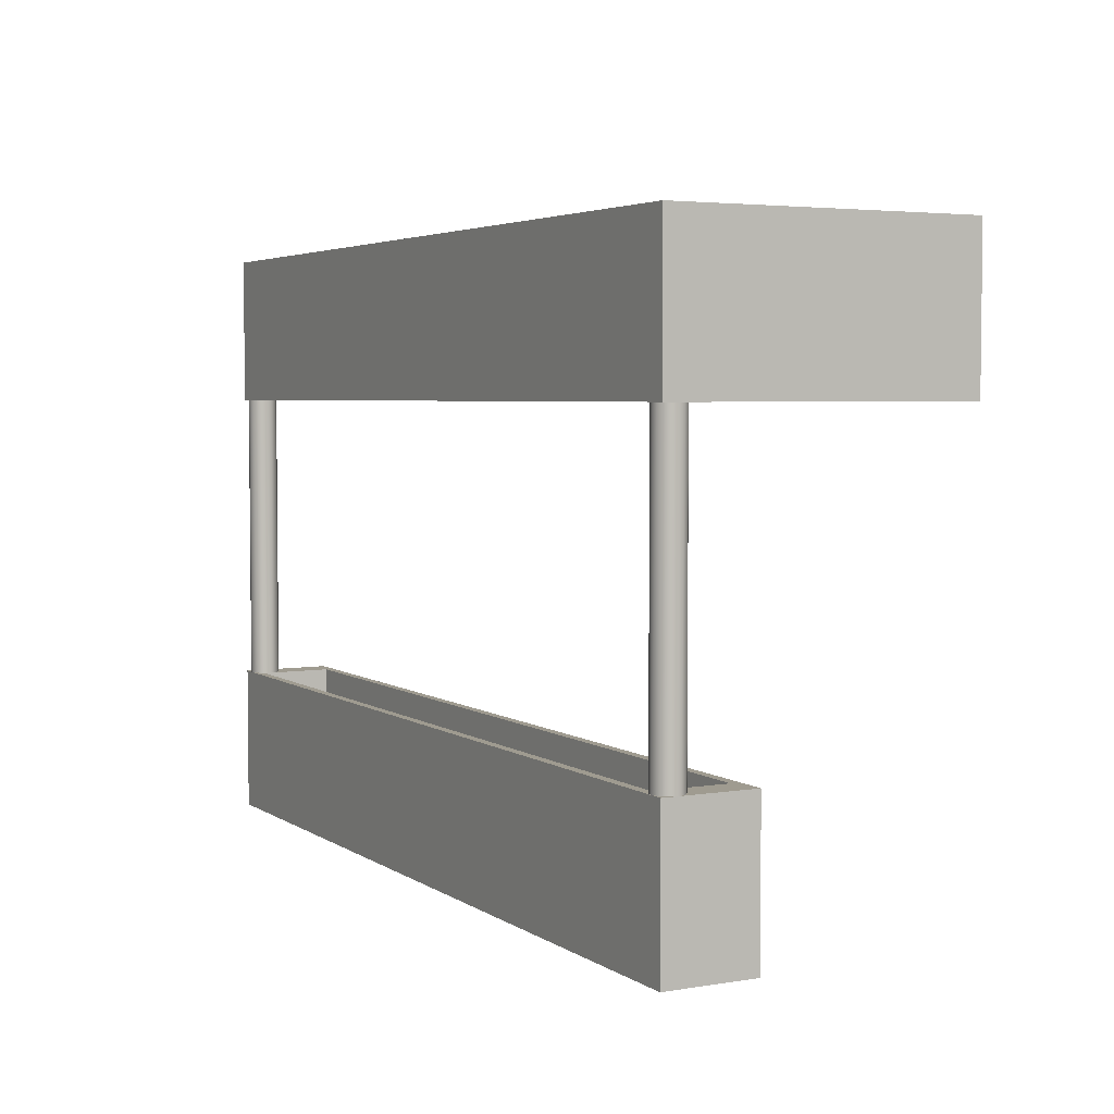
<metadata>
{"format":"obj","ext":"obj","renderer":"f3d","projection":"perspective","resolution":1024,"background":"white","views":[{"elev":4.1,"azim":-118.0,"up":"+Y"}]}
</metadata>
<code>
g background
o object_1
v -15.01 5 0.4999
v -14.97 5 0.3159
v -14.86 5 0.1463
v -14.69 5 0.03501
v -14.51 5 -0.0001006
v -14.33 5 0.03501
v -14.16 5 0.1463
v -14.05 5 0.3159
v -14.01 5 0.4999
v -14.05 5 0.6839
v -14.16 5 0.8535
v -14.33 5 0.9648
v -14.51 5 0.9999
v -14.69 5 0.9648
v -14.86 5 0.8535
v -14.97 5 0.6839
v -15 -5 0.4003
v -15.01 -5 0.4999
v -15 -5 0.5995
v -15.01 5 0.4999
v -15.01 -5 0.4999
v -14.97 5 0.3159
v -14.97 -5 0.3159
v -14.86 5 0.1463
v -14.86 -5 0.1463
v -14.69 5 0.03501
v -14.51 5 -0.0001006
v -14.33 5 0.03501
v -14.33 -5 0.03501
v -14.16 5 0.1463
v -14.16 -5 0.1463
v -14.05 5 0.3159
v -14.05 -5 0.3159
v -14.01 5 0.4999
v -14.01 -5 0.4999
v -14.05 5 0.6839
v -14.05 -5 0.6839
v -14.16 5 0.8535
v -14.16 -5 0.8535
v -14.33 5 0.9648
v -14.33 -5 0.9648
v -14.51 5 0.9999
v -14.51 -5 0.9999
v -14.69 5 0.9648
v -14.69 -5 0.9648
v -14.86 5 0.8535
v -14.86 -5 0.8535
v -14.97 5 0.6839
v -15.01 5 0.4999
v -15.01 -5 0.4999
v -15 -5 0.4003
v -15 -5 0.5995
v -14.5 -5 1.849e-16
v -14.52 -5 1.728e-16
v 14.99 5 0.4999
v 14.95 5 0.6839
v 14.84 5 0.8535
v 14.67 5 0.9648
v 14.49 5 0.9999
v 14.31 5 0.9648
v 14.14 5 0.8535
v 14.03 5 0.6839
v 13.99 5 0.4999
v 14.03 5 0.3159
v 14.14 5 0.1463
v 14.31 5 0.03501
v 14.49 5 -0.0001006
v 14.67 5 0.03501
v 14.84 5 0.1463
v 14.95 5 0.3159
v 14 -5 0.5995
v 14 -5 0.4003
v 13.99 -5 0.4999
v 14.99 5 0.4999
v 14.99 -5 0.4999
v 14.95 5 0.6839
v 14.95 -5 0.6839
v 14.84 5 0.8535
v 14.84 -5 0.8535
v 14.67 5 0.9648
v 14.67 -5 0.9648
v 14.49 5 0.9999
v 14.49 -5 0.9999
v 14.31 5 0.9648
v 14.31 -5 0.9648
v 14.14 5 0.8535
v 14.14 -5 0.8535
v 14.03 5 0.6839
v 13.99 5 0.4999
v 14.03 5 0.3159
v 14.03 -5 0.3159
v 14.14 5 0.1463
v 14.14 -5 0.1463
v 14.31 5 0.03501
v 14.49 5 -0.0001006
v 14.67 5 0.03501
v 14.67 -5 0.03501
v 14.84 5 0.1463
v 14.84 -5 0.1463
v 14.95 5 0.3159
v 14.95 -5 0.3159
v 14.99 5 0.4999
v 14.99 -5 0.4999
v 14 -5 0.5995
v 14.5 -5 9.309e-17
v 14.48 -5 8.899e-17
v 14 -5 0.4003
v 13.99 -5 0.4999
v -15 -10 0
v -15 -10 3.028
v 15 -10 0
v 15 -10 3.028
v 14 -10 0.3028
v -14 -10 0.3028
v -14 -10 2.725
v 14 -10 2.725
v 15 -10 3.028
v 15 -5 3.028
v 15 -10 0
v 15 -5 0
v 15 -5 0.1514
v 15 -5 2.876
v -15 -10 0
v -15 -5 0
v -15 -10 3.028
v -15 -5 3.028
v -15 -5 0.5995
v -15 -5 0.4003
v -15 -5 0.1514
v -14 -10 2.725
v -14 -5 2.725
v -14 -10 0.3028
v -14 -5 0.3028
v -14 -10 0.3028
v -14 -5 0.3028
v 14 -10 0.3028
v 14 -5 0.3028
v 14 -10 0.3028
v 14 -5 0.3028
v 14 -10 2.725
v 14 -5 2.725
v 14 -5 0.5995
v 14 -5 0.4003
v 14 -10 2.725
v 14 -5 2.725
v -14 -10 2.725
v -14 -5 2.725
v 15 -10 0
v 15 -5 0
v -15 -10 0
v -15 -5 0
v -14.52 -5 1.728e-16
v 14.5 -5 9.309e-17
v 14.48 -5 8.899e-17
v -14.5 -5 1.849e-16
v -15 -10 3.028
v -15 -5 3.028
v 15 -10 3.028
v 15 -5 3.028
v -15 -5 3.028
v 15 -5 0
v 15 -5 3.028
v 14 -5 0.5995
v 14.14 -5 0.8535
v 14.31 -5 0.9648
v 14.49 -5 0.9999
v 14.67 -5 0.9648
v 14.84 -5 0.8535
v 14.95 -5 0.6839
v 14.99 -5 0.4999
v 15 -5 0.1514
v 15 -5 2.876
v -14 -5 0.3028
v -14 -5 2.725
v 14 -5 0.3028
v 14 -5 2.725
v 14.95 -5 0.3159
v 14.84 -5 0.1463
v 14.67 -5 0.03501
v 14.5 -5 9.309e-17
v 14.48 -5 8.899e-17
v 14.14 -5 0.1463
v 14.03 -5 0.3159
v 14 -5 0.4003
v -15 -5 0.5995
v -14.86 -5 0.8535
v -14.69 -5 0.9648
v -14.51 -5 0.9999
v -14.33 -5 0.9648
v -14.16 -5 0.8535
v -14.05 -5 0.6839
v -14.01 -5 0.4999
v -14.05 -5 0.3159
v -14.16 -5 0.1463
v -14.33 -5 0.03501
v -14.5 -5 1.849e-16
v -15 -5 0
v -15 -5 0.4003
v -14.52 -5 1.728e-16
v -14.86 -5 0.1463
v -14.97 -5 0.3159
v -15 -5 0.1514
f 3 2 1
f 4 3 1
f 4 1 6
f 15 1 16
f 1 15 14
f 13 1 14
f 5 4 6
f 13 7 1
f 13 8 7
f 8 10 9
f 11 13 12
f 8 13 11
f 11 10 8
f 6 1 7
f 19 18 17
f 20 22 51 21
f 25 24 26
f 24 25 23 22
f 27 28 29 53
f 32 33 31 30
f 30 31 29 28
f 54 26 27
f 23 51 22
f 27 53 54
f 54 25 26
f 33 32 34 35
f 36 37 35 34
f 40 41 39 38
f 38 39 37 36
f 44 45 43 42
f 46 48 52 47
f 48 49 50 52
f 46 47 45 44
f 42 43 41 40
f 65 64 63
f 66 65 63
f 63 59 66
f 59 62 60
f 62 61 60
f 63 62 59
f 68 67 66
f 55 69 68
f 69 55 70
f 66 59 55
f 58 55 59
f 58 57 56
f 58 56 55
f 68 66 55
f 71 73 72
f 76 77 75 74
f 80 81 79 78
f 78 79 77 76
f 84 85 83 82
f 86 88 104 87
f 86 87 85 84
f 82 83 81 80
f 104 89 108
f 89 104 88
f 89 90 107 108
f 93 92 94
f 92 93 91 90
f 95 96 97 105
f 100 101 99 98
f 102 103 101 100
f 98 99 97 96
f 106 94 95
f 90 91 107
f 94 106 93
f 105 106 95
f 114 115 110 109
f 109 111 113 114
f 115 116 112 110
f 111 112 116 113
f 118 117 122
f 117 119 121 122
f 120 121 119
f 124 123 129
f 128 129 123
f 128 123 127
f 123 125 126 127
f 131 130 132 133
f 135 134 136 137
f 139 138 143
f 142 143 138
f 141 142 138 140
f 145 144 146 147
f 153 149 148
f 148 154 153
f 148 150 155 154
f 152 155 150
f 150 151 152
f 157 156 158 159
f 195 194 182
f 182 194 173
f 173 175 182
f 193 192 173
f 184 183 175
f 194 193 173
f 181 196 195
f 174 173 192
f 160 187 186
f 188 187 174
f 160 174 187
f 185 160 186
f 192 191 174
f 190 174 191
f 174 160 162 176
f 189 188 174
f 174 190 189
f 164 163 176
f 195 182 181
f 171 161 179
f 180 179 161
f 177 171 178
f 179 178 171
f 170 171 177
f 183 182 175
f 176 166 165
f 172 167 166
f 176 172 166
f 172 170 169
f 172 176 162
f 169 168 172
f 168 167 172
f 172 171 170
f 164 176 165
f 200 197 202
f 201 202 198
f 202 201 200
f 197 200 199
g fall_through
o object_2
v -15.01 5 10
v -14.01 5 10
v -15.01 5 0.9999
v -14.01 5 0.9999
v -15.01 10 0.9999
v -14.01 10 0.9999
v -15.01 10 10
v -14.01 10 10
v -15.01 5 0.9999
v -15.01 5 10
v -15.01 10 0.9999
v -15.01 10 10
v -14.01 5 10
v -14.01 5 0.9999
v -14.01 9.5 10
v -14.01 9.5 0.9999
v 13.99 5 -0.0001006
v 13.99 5 0.9999
v -14.01 5 -0.0001006
v -14.01 5 0.9999
v -14.01 10 -0.0001006
v 13.99 10 0.9999
v 13.99 10 -0.0001006
v -14.01 10 0.9999
v -14.01 5 -0.0001006
v 13.99 5 -0.0001006
v 13.99 10 -0.0001006
v -14.01 10 -0.0001006
v -14.01 5 0.9999
v 13.99 5 0.9999
v -14.01 9.5 0.9999
v 13.99 9.5 0.9999
v -15.01 10 10
v -14.01 10 10
v -15.01 5 10
v -14.01 5 10
v -14.01 9.5 10
v 13.99 5 0.9999
v 14.99 5 0.9999
v 13.99 5 -0.0001006
v 14.99 5 -0.0001006
v 13.99 10 -0.0001006
v 14.99 10 -0.0001006
v 13.99 10 0.9999
v 14.99 10 0.9999
v 14.99 5 0.9999
v 14.99 5 -0.0001006
v 14.99 10 0.9999
v 14.99 10 -0.0001006
v -14.01 5 0.9999
v -15.01 5 -0.0001006
v -15.01 5 0.9999
v -14.01 5 -0.0001006
v -15.01 5 -0.0001006
v -15.01 5 0.9999
v -15.01 10 -0.0001006
v -15.01 10 0.9999
v -15.01 10 -0.0001006
v -15.01 10 0.9999
v -14.01 10 0.9999
v -14.01 10 -0.0001006
v -15.01 5 -0.0001006
v -15.01 10 -0.0001006
v -14.01 10 -0.0001006
v -14.01 5 -0.0001006
v 13.99 5 10
v 14.99 5 10
v 13.99 5 0.9999
v 14.99 5 0.9999
v 13.99 5 -0.0001006
v 14.99 5 -0.0001006
v 13.99 10 -0.0001006
v 14.99 10 -0.0001006
v 13.99 10 0.9999
v 14.99 10 0.9999
v 13.99 10 10
v 14.99 10 10
v 13.99 10 10
v 14.99 10 10
v 13.99 5 10
v 14.99 5 10
v 13.99 9.5 10
v 13.99 5 0.9999
v 13.99 5 10
v 13.99 9.5 0.9999
v 13.99 9.5 10
v 14.99 5 10
v 14.99 5 0.9999
v 14.99 10 10
v 14.99 10 0.9999
v -14.01 9.5 0.9999
v -14.01 9.5 10
v 13.99 9.5 0.9999
v 13.99 9.5 10
v -14.01 10 0.9999
v -14.01 10 10
v 13.99 10 0.9999
v 13.99 10 10
v -14.01 10 10
v -14.01 9.5 10
v 13.99 10 10
v 13.99 9.5 10
f 204 203 205 206
f 208 207 209 210
f 212 214 213 211
f 216 218 217 215
f 220 222 221 219
f 226 224 225 223
f 230 229 228 227
f 233 231 232 234
f 239 236 235
f 238 239 235 237
f 241 240 242 243
f 245 244 246 247
f 249 251 250 248
f 252 254 253 255
f 257 259 258 256
f 261 262 263 260
f 265 266 267 264
f 269 268 270 271
f 273 272 274 275
f 277 276 278 279
f 284 281 280
f 284 282 283 281
f 286 288 287 285
f 290 292 291 289
f 294 293 295 296
f 298 300 299 297
f 302 304 303 301
o object_3
v 8.39 7 10
v 8.488 6.485 10
v 8.8 6.01 10
v 9.275 5.698 10
v 9.79 5.6 10
v 10.31 5.698 10
v 10.78 6.01 10
v 11.09 6.485 10
v 11.19 7 10
v 5.59 7 10
v 5.688 6.485 10
v 6 6.01 10
v 6.475 5.698 10
v 6.99 5.6 10
v 7.505 5.698 10
v 7.98 6.01 10
v 8.292 6.485 10
v 2.79 7 10
v 2.888 6.485 10
v 3.2 6.01 10
v 3.675 5.698 10
v 4.19 5.6 10
v 4.705 5.698 10
v 5.18 6.01 10
v 5.492 6.485 10
v -0.01003 7 10
v 0.08827 6.485 10
v 0.4 6.01 10
v 0.8746 5.698 10
v 1.39 5.6 10
v 1.905 5.698 10
v 2.38 6.01 10
v 2.692 6.485 10
v -2.81 7 10
v -2.712 6.485 10
v -2.4 6.01 10
v -1.925 5.698 10
v -1.41 5.6 10
v -0.8947 5.698 10
v -0.4201 6.01 10
v -0.1083 6.485 10
v -5.61 7 10
v -5.512 6.485 10
v -5.2 6.01 10
v -4.725 5.698 10
v -4.21 5.6 10
v -3.695 5.698 10
v -3.22 6.01 10
v -2.908 6.485 10
v -8.41 7 10
v -8.312 6.485 10
v -8 6.01 10
v -7.525 5.698 10
v -7.01 5.6 10
v -6.495 5.698 10
v -6.02 6.01 10
v -5.708 6.485 10
v -11.21 7 10
v -11.11 6.485 10
v -10.8 6.01 10
v -10.33 5.698 10
v -9.81 5.6 10
v -9.295 5.698 10
v -8.82 6.01 10
v -8.508 6.485 10
v -14.01 9.5 10
v -14.01 7 10
v -13.91 6.485 10
v -13.6 6.01 10
v -13.13 5.698 10
v -12.61 5.6 10
v -12.09 5.698 10
v -11.62 6.01 10
v -11.31 6.485 10
v 13.99 9.5 10
v 11.29 6.485 10
v 11.6 6.01 10
v 12.07 5.698 10
v 12.59 5.6 10
v 13.11 5.698 10
v 13.58 6.01 10
v 13.89 6.485 10
v 13.99 7 10
v 11.19 7 9.5
v 11.29 6.485 9.5
v 11.6 6.01 9.5
v 12.07 5.698 9.5
v 12.59 5.6 9.5
v 13.11 5.698 9.5
v 13.58 6.01 9.5
v 13.89 6.485 9.5
v 13.99 7 9.5
v 13.99 9.5 9.5
v -14.01 9.5 9.5
v -14.01 7 9.5
v -13.91 6.485 9.5
v -13.6 6.01 9.5
v -13.13 5.698 9.5
v -12.61 5.6 9.5
v -12.09 5.698 9.5
v -11.62 6.01 9.5
v -11.31 6.485 9.5
v -11.21 7 9.5
v -11.11 6.485 9.5
v -10.8 6.01 9.5
v -10.33 5.698 9.5
v -9.81 5.6 9.5
v -9.295 5.698 9.5
v -8.82 6.01 9.5
v -8.508 6.485 9.5
v -8.41 7 9.5
v -8.312 6.485 9.5
v -8 6.01 9.5
v -7.525 5.698 9.5
v -7.01 5.6 9.5
v -6.495 5.698 9.5
v -6.02 6.01 9.5
v -5.708 6.485 9.5
v -5.61 7 9.5
v -5.512 6.485 9.5
v -5.2 6.01 9.5
v -4.725 5.698 9.5
v -4.21 5.6 9.5
v -3.695 5.698 9.5
v -3.22 6.01 9.5
v -2.908 6.485 9.5
v -2.81 7 9.5
v -2.712 6.485 9.5
v -2.4 6.01 9.5
v -1.925 5.698 9.5
v -1.41 5.6 9.5
v -0.8947 5.698 9.5
v -0.4201 6.01 9.5
v -0.1083 6.485 9.5
v -0.01003 7 9.5
v 0.08827 6.485 9.5
v 0.4 6.01 9.5
v 0.8746 5.698 9.5
v 1.39 5.6 9.5
v 1.905 5.698 9.5
v 2.38 6.01 9.5
v 2.692 6.485 9.5
v 2.79 7 9.5
v 2.888 6.485 9.5
v 3.2 6.01 9.5
v 3.675 5.698 9.5
v 4.19 5.6 9.5
v 4.705 5.698 9.5
v 5.18 6.01 9.5
v 5.492 6.485 9.5
v 5.59 7 9.5
v 5.688 6.485 9.5
v 6 6.01 9.5
v 6.475 5.698 9.5
v 6.99 5.6 9.5
v 7.505 5.698 9.5
v 7.98 6.01 9.5
v 8.292 6.485 9.5
v 8.39 7 9.5
v 8.488 6.485 9.5
v 8.8 6.01 9.5
v 9.275 5.698 9.5
v 9.79 5.6 9.5
v 10.31 5.698 9.5
v 10.78 6.01 9.5
v 11.09 6.485 9.5
v 13.99 9.5 10
v 13.99 9.5 9.5
v 13.99 7 10
v 13.99 7 9.5
v 13.89 6.485 10
v 13.89 6.485 9.5
v 13.58 6.01 10
v 13.58 6.01 9.5
v 13.11 5.698 10
v 13.11 5.698 9.5
v 12.59 5.6 10
v 12.59 5.6 9.5
v 12.07 5.698 10
v 12.07 5.698 9.5
v 11.6 6.01 10
v 11.6 6.01 9.5
v 11.29 6.485 10
v 11.29 6.485 9.5
v 11.19 7 10
v 11.19 7 9.5
v 11.19 7 9.75
v -14.01 9.5 10
v -14.01 9.5 9.5
v 13.99 9.5 10
v 13.99 9.5 9.5
v -11.21 7 10
v -11.21 7 9.5
v -11.31 6.485 10
v -11.31 6.485 9.5
v -11.62 6.01 10
v -11.62 6.01 9.5
v -12.09 5.698 10
v -12.09 5.698 9.5
v -12.61 5.6 10
v -12.61 5.6 9.5
v -13.13 5.698 10
v -13.13 5.698 9.5
v -13.6 6.01 10
v -13.6 6.01 9.5
v -13.91 6.485 10
v -13.91 6.485 9.5
v -14.01 7 10
v -14.01 7 9.5
v -14.01 9.5 10
v -14.01 9.5 9.5
v -11.21 7 9.75
v -8.41 7 10
v -8.41 7 9.5
v -8.508 6.485 10
v -8.508 6.485 9.5
v -8.82 6.01 10
v -8.82 6.01 9.5
v -9.295 5.698 10
v -9.295 5.698 9.5
v -9.81 5.6 10
v -9.81 5.6 9.5
v -10.33 5.698 10
v -10.33 5.698 9.5
v -10.8 6.01 10
v -10.8 6.01 9.5
v -11.11 6.485 10
v -11.11 6.485 9.5
v -11.21 7 10
v -11.21 7 9.5
v -11.21 7 9.75
v -8.41 7 9.75
v -5.61 7 10
v -5.61 7 9.5
v -5.708 6.485 10
v -5.708 6.485 9.5
v -6.02 6.01 10
v -6.02 6.01 9.5
v -6.495 5.698 10
v -6.495 5.698 9.5
v -7.01 5.6 10
v -7.01 5.6 9.5
v -7.525 5.698 10
v -7.525 5.698 9.5
v -8 6.01 10
v -8 6.01 9.5
v -8.312 6.485 10
v -8.312 6.485 9.5
v -8.41 7 10
v -8.41 7 9.5
v -8.41 7 9.75
v -5.61 7 9.75
v -2.81 7 10
v -2.81 7 9.5
v -2.908 6.485 10
v -2.908 6.485 9.5
v -3.22 6.01 10
v -3.22 6.01 9.5
v -3.695 5.698 10
v -3.695 5.698 9.5
v -4.21 5.6 10
v -4.21 5.6 9.5
v -4.725 5.698 10
v -4.725 5.698 9.5
v -5.2 6.01 10
v -5.2 6.01 9.5
v -5.512 6.485 10
v -5.512 6.485 9.5
v -5.61 7 10
v -5.61 7 9.5
v -5.61 7 9.75
v -2.81 7 9.75
v -0.01003 7 10
v -0.01003 7 9.5
v -0.1083 6.485 10
v -0.1083 6.485 9.5
v -0.4201 6.01 10
v -0.4201 6.01 9.5
v -0.8947 5.698 10
v -0.8947 5.698 9.5
v -1.41 5.6 10
v -1.41 5.6 9.5
v -1.925 5.698 10
v -1.925 5.698 9.5
v -2.4 6.01 10
v -2.4 6.01 9.5
v -2.712 6.485 10
v -2.712 6.485 9.5
v -2.81 7 10
v -2.81 7 9.5
v -2.81 7 9.75
v -0.01003 7 9.75
v 2.79 7 10
v 2.79 7 9.5
v 2.692 6.485 10
v 2.692 6.485 9.5
v 2.38 6.01 10
v 2.38 6.01 9.5
v 1.905 5.698 10
v 1.905 5.698 9.5
v 1.39 5.6 10
v 1.39 5.6 9.5
v 0.8746 5.698 10
v 0.8746 5.698 9.5
v 0.4 6.01 10
v 0.4 6.01 9.5
v 0.08827 6.485 10
v 0.08827 6.485 9.5
v -0.01003 7 10
v -0.01003 7 9.5
v -0.01003 7 9.75
v 2.79 7 9.75
v 5.59 7 10
v 5.59 7 9.5
v 5.492 6.485 10
v 5.492 6.485 9.5
v 5.18 6.01 10
v 5.18 6.01 9.5
v 4.705 5.698 10
v 4.705 5.698 9.5
v 4.19 5.6 10
v 4.19 5.6 9.5
v 3.675 5.698 10
v 3.675 5.698 9.5
v 3.2 6.01 10
v 3.2 6.01 9.5
v 2.888 6.485 10
v 2.888 6.485 9.5
v 2.79 7 10
v 2.79 7 9.5
v 2.79 7 9.75
v 5.59 7 9.75
v 8.39 7 10
v 8.39 7 9.5
v 8.292 6.485 10
v 8.292 6.485 9.5
v 7.98 6.01 10
v 7.98 6.01 9.5
v 7.505 5.698 10
v 7.505 5.698 9.5
v 6.99 5.6 10
v 6.99 5.6 9.5
v 6.475 5.698 10
v 6.475 5.698 9.5
v 6 6.01 10
v 6 6.01 9.5
v 5.688 6.485 10
v 5.688 6.485 9.5
v 5.59 7 10
v 5.59 7 9.5
v 5.59 7 9.75
v 8.39 7 9.75
v 11.19 7 10
v 11.19 7 9.5
v 11.09 6.485 10
v 11.09 6.485 9.5
v 10.78 6.01 10
v 10.78 6.01 9.5
v 10.31 5.698 10
v 10.31 5.698 9.5
v 9.79 5.6 10
v 9.79 5.6 9.5
v 9.275 5.698 10
v 9.275 5.698 9.5
v 8.8 6.01 10
v 8.8 6.01 9.5
v 8.488 6.485 10
v 8.488 6.485 9.5
v 8.39 7 10
v 8.39 7 9.5
v 11.19 7 9.75
v 8.39 7 9.75
f 376 374 375
f 367 365 366
f 377 374 376
f 377 372 373
f 377 373 374
f 364 367 368
f 365 367 364
f 357 359 360
f 350 351 349
f 356 357 360
f 342 343 341
f 348 351 352
f 348 349 351
f 343 340 341
f 358 359 357
f 371 372 378
f 378 372 377
f 363 364 369
f 368 369 364
f 362 370 371
f 354 362 363
f 378 362 371
f 369 354 363
f 370 362 354
f 346 370 354
f 354 355 361
f 353 348 352
f 343 344 340
f 340 344 345 339
f 347 348 353
f 355 360 361
f 338 346 347
f 361 346 354
f 330 338 339 345
f 353 338 347
f 330 370 338
f 370 346 338
f 360 355 356
f 319 317 318
f 335 332 333
f 335 333 334
f 328 325 327
f 325 326 327
f 325 328 324
f 320 317 319
f 310 308 309
f 384 382 383
f 308 310 311 307
f 320 316 317
f 385 381 382 384
f 307 311 312 306
f 381 385 386 380
f 337 332 336
f 336 332 335
f 323 324 328
f 331 332 337
f 322 330 331
f 314 322 329
f 337 322 331
f 379 322 314
f 322 323 329
f 379 330 322
f 328 329 323
f 315 316 321
f 321 316 320
f 306 312 313 305
f 315 321 305
f 379 305 313
f 314 305 379
f 313 387 379
f 387 313 380 386
f 315 305 314
f 370 330 379
f 404 403 402
f 412 411 410
f 405 404 402
f 405 401 400
f 405 402 401
f 409 413 412
f 410 409 412
f 418 421 420
f 427 426 428
f 417 421 418
f 435 434 436
f 425 429 428
f 425 428 426
f 436 434 433
f 419 418 420
f 399 406 400
f 406 405 400
f 408 414 409
f 413 409 414
f 407 399 398
f 415 408 407
f 406 399 407
f 414 408 415
f 398 415 407
f 423 415 398
f 415 422 416
f 430 429 425
f 436 433 437
f 433 432 438 437
f 424 430 425
f 416 422 421
f 431 424 423
f 422 415 423
f 439 438 432 431
f 430 424 431
f 439 431 398
f 398 431 423
f 421 417 416
f 460 459 458
f 444 442 441
f 444 443 442
f 453 452 450
f 450 452 451
f 450 449 453
f 461 460 458
f 468 467 466
f 393 392 391
f 466 465 469 468
f 461 458 457
f 394 393 391 390
f 465 464 470 469
f 390 389 395 394
f 446 445 441
f 445 444 441
f 448 453 449
f 440 446 441
f 447 440 439
f 455 454 447
f 446 440 447
f 397 455 447
f 447 454 448
f 397 447 439
f 453 448 454
f 456 462 457
f 462 461 457
f 464 463 388 470
f 456 463 462
f 397 388 463
f 455 397 463
f 388 397 396
f 396 395 389 388
f 456 455 463
f 398 397 439
f 473 474 472 471
f 477 478 476 475
f 479 480 478 477
f 475 476 474 473
f 480 479 481 482
f 483 484 482 481
f 487 488 486 485
f 491 487 489
f 485 486 484 483
f 490 488 491
f 491 488 487
f 493 492 494 495
f 516 496 498
f 502 503 501 500
f 503 502 504 505
f 500 501 499 498
f 499 497 516
f 498 499 516
f 508 509 507 506
f 512 513 511 510
f 514 515 513 512
f 510 511 509 508
f 506 507 505 504
f 536 517 519
f 523 524 522 521
f 524 523 525 526
f 521 522 520 519
f 520 518 536
f 519 520 536
f 529 530 528 527
f 535 531 533
f 531 532 530 529
f 531 535 532
f 527 528 526 525
f 535 534 532
f 556 537 539
f 543 544 542 541
f 544 543 545 546
f 541 542 540 539
f 540 538 556
f 539 540 556
f 549 550 548 547
f 555 551 553
f 551 552 550 549
f 551 555 552
f 547 548 546 545
f 555 554 552
f 576 557 559
f 563 564 562 561
f 564 563 565 566
f 561 562 560 559
f 560 558 576
f 559 560 576
f 569 570 568 567
f 575 571 573
f 571 572 570 569
f 572 571 575 574
f 567 568 566 565
f 596 577 579
f 583 584 582 581
f 584 583 585 586
f 581 582 580 579
f 580 578 596
f 579 580 596
f 589 590 588 587
f 595 591 593
f 591 592 590 589
f 591 595 592
f 587 588 586 585
f 595 594 592
f 616 597 599
f 603 604 602 601
f 604 603 605 606
f 601 602 600 599
f 600 598 616
f 599 600 616
f 609 610 608 607
f 615 611 613
f 611 612 610 609
f 611 615 612
f 607 608 606 605
f 615 614 612
f 636 617 619
f 623 624 622 621
f 624 623 625 626
f 621 622 620 619
f 620 618 636
f 619 620 636
f 629 630 628 627
f 635 631 633
f 631 632 630 629
f 631 635 632
f 627 628 626 625
f 635 634 632
f 656 637 639
f 643 644 642 641
f 644 643 645 646
f 641 642 640 639
f 640 638 656
f 639 640 656
f 649 650 648 647
f 655 651 653
f 651 652 650 649
f 651 655 652
f 647 648 646 645
f 655 654 652
f 675 657 659
f 663 664 662 661
f 664 663 665 666
f 661 662 660 659
f 660 658 675
f 659 660 675
f 669 670 668 667
f 676 671 673
f 671 672 670 669
f 671 676 672
f 667 668 666 665
f 676 674 672

</code>
